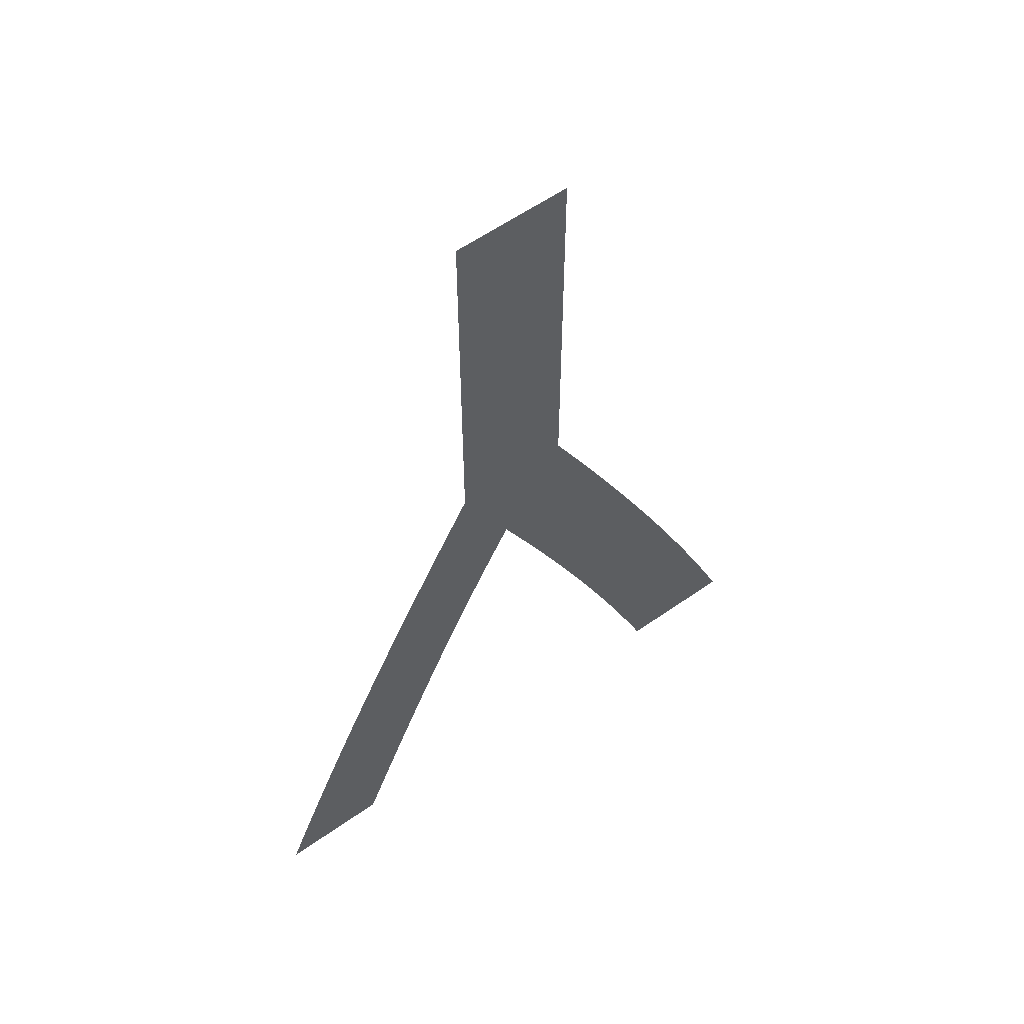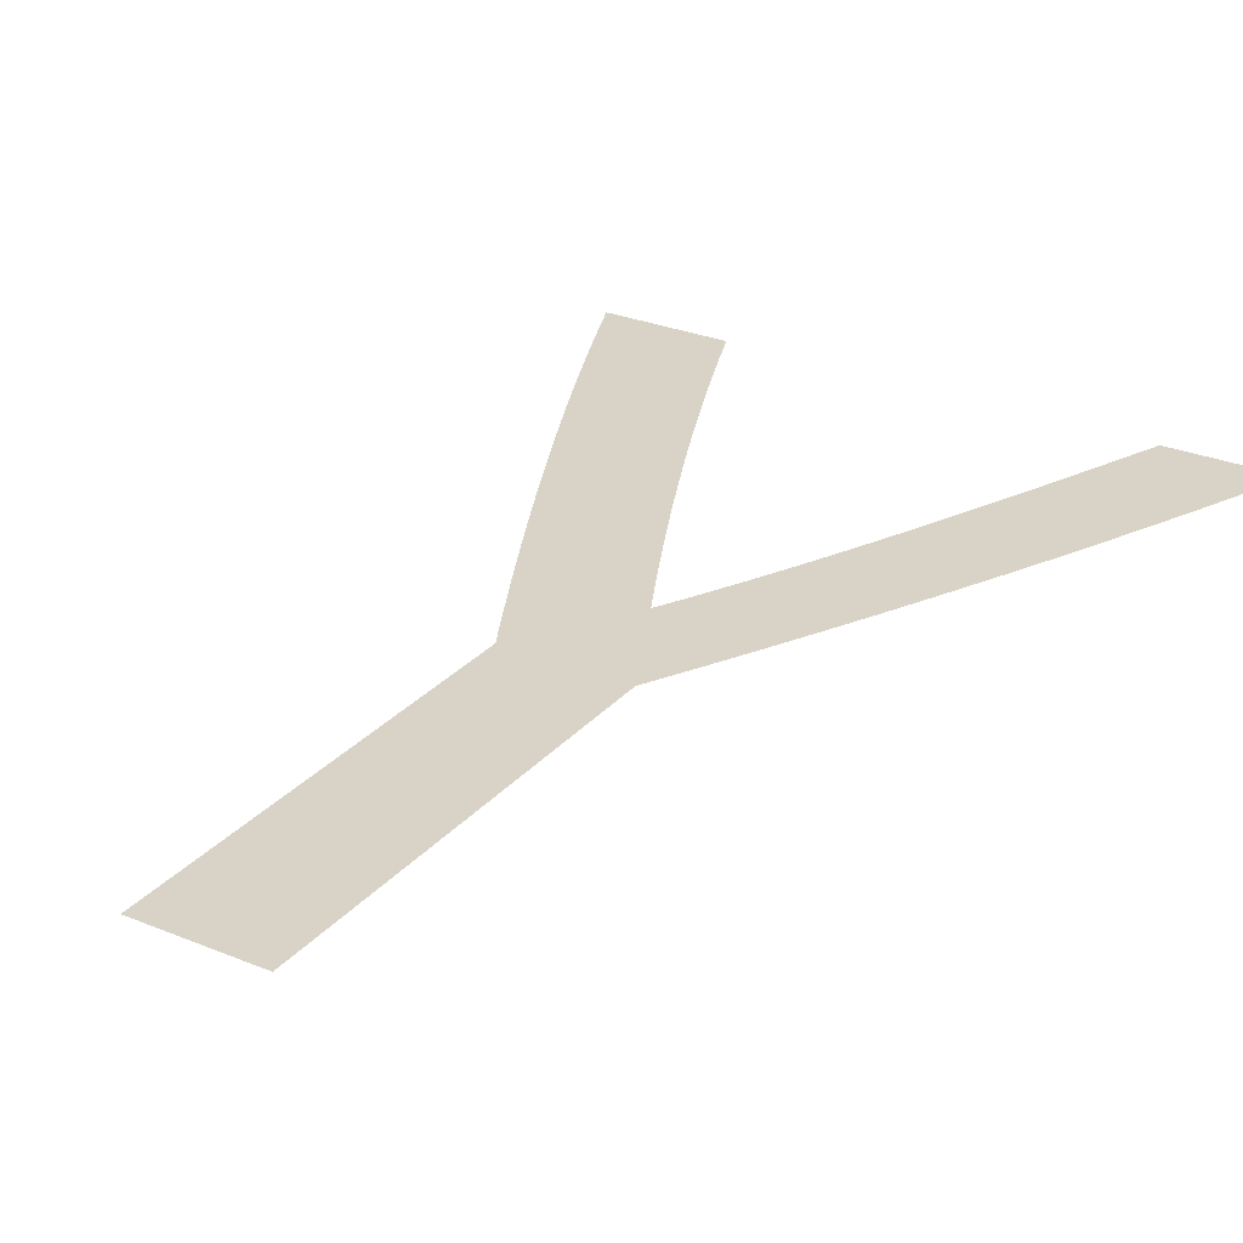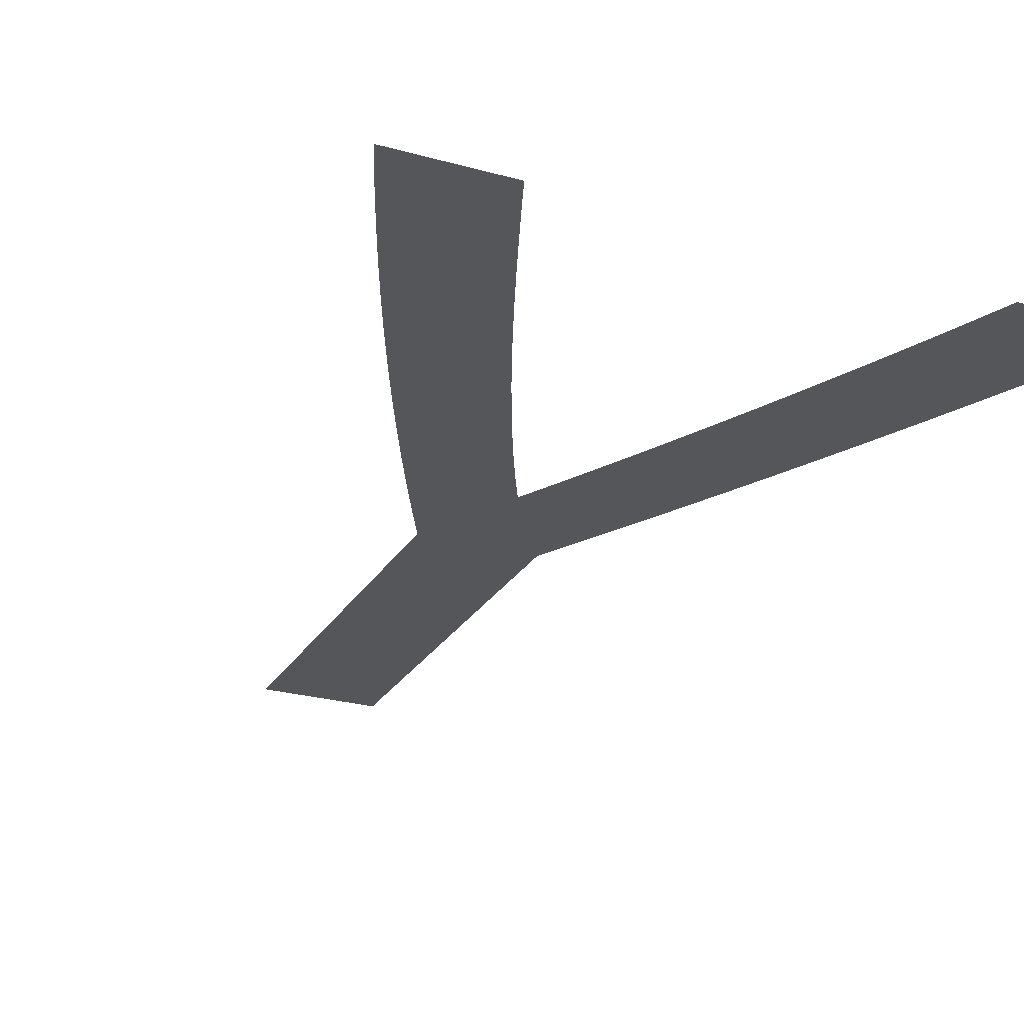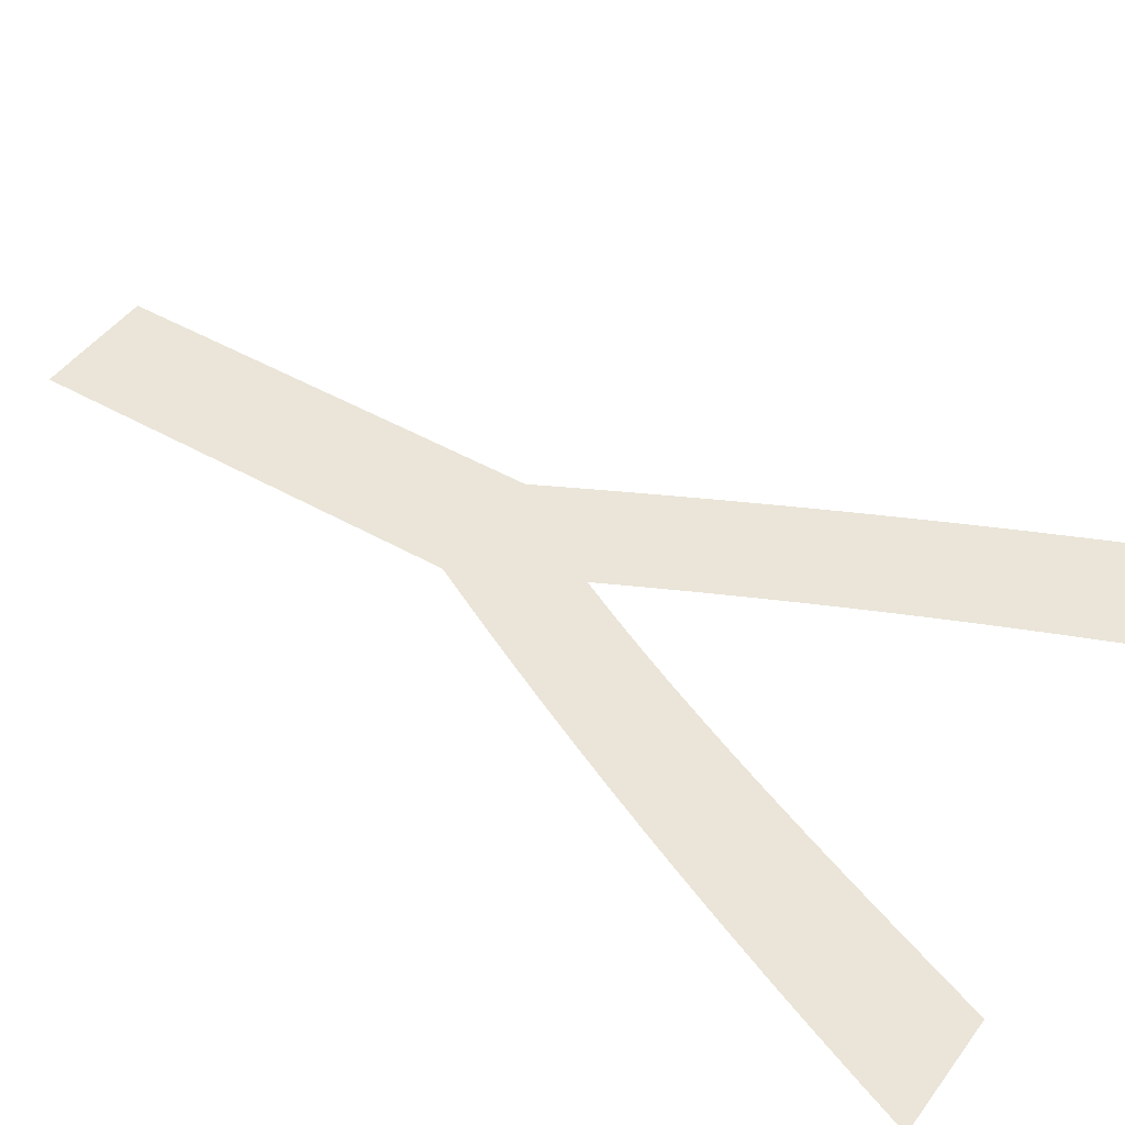
<metadata>
{"format":"obj","ext":"obj","renderer":"f3d","projection":"perspective","resolution":1024,"background":"white","views":[{"elev":59.0,"azim":144.1,"up":"+Z"},{"elev":28.1,"azim":32.0,"up":"+Y"},{"elev":-25.6,"azim":155.9,"up":"+Y"},{"elev":45.1,"azim":123.6,"up":"+Y"}]}
</metadata>
<code>
o Text.013
v -0.1879 0 -0.5787
v -0.1229 0 -0.6083
v -0.2 0 -0.6083
v -0.1136 0 -0.5844
v 0.121 0 -0.5847
v 0.2 0 -0.6083
v 0.1303 0 -0.6083
v 0.1881 0 -0.5789
v 0.1115 0 -0.5609
v -0.104 0 -0.5604
v 0.1759 0 -0.5495
v -0.1755 0 -0.5491
v 0.1019 0 -0.5368
v -0.09411 0 -0.5363
v 0.1634 0 -0.5201
v -0.1627 0 -0.5196
v 0.09198 0 -0.5126
v -0.08396 0 -0.5122
v 0.1505 0 -0.4907
v -0.1497 0 -0.49
v 0.08188 0 -0.4884
v -0.07357 0 -0.4882
v 0.1373 0 -0.4613
v -0.1364 0 -0.4606
v 0.07156 0 -0.4641
v -0.06296 0 -0.4641
v 0.06101 0 -0.4399
v -0.05213 0 -0.4401
v 0.1239 0 -0.4319
v -0.1228 0 -0.4312
v -0.04111 0 -0.4162
v 0.05022 0 -0.4158
v 0.1101 0 -0.4025
v -0.109 0 -0.4019
v -0.02992 0 -0.3924
v 0.03919 0 -0.3919
v 0.09596 0 -0.3733
v -0.09494 0 -0.3726
v -0.01856 0 -0.3688
v 0.02791 0 -0.3683
v 0.08156 0 -0.344
v -0.08066 0 -0.3435
v -0.00705 0 -0.3453
v 0.01638 0 -0.3449
v 0.004587 0 -0.322
v 0.06689 0 -0.3149
v -0.06619 0 -0.3145
v 0.05193 0 -0.2858
v -0.05153 0 -0.2856
v 0.0367 0 -0.2569
v -0.0367 0 -0.2569
v -0.0367 0 0
v 0.0367 0 0
f 1 2 3
f 1 4 2
f 5 6 7
f 5 8 6
f 9 8 5
f 1 10 4
f 9 11 8
f 12 10 1
f 13 11 9
f 12 14 10
f 13 15 11
f 16 14 12
f 17 15 13
f 16 18 14
f 17 19 15
f 20 18 16
f 21 19 17
f 20 22 18
f 21 23 19
f 24 22 20
f 25 23 21
f 24 26 22
f 27 23 25
f 24 28 26
f 27 29 23
f 30 28 24
f 30 31 28
f 32 29 27
f 32 33 29
f 34 31 30
f 34 35 31
f 36 33 32
f 36 37 33
f 38 35 34
f 38 39 35
f 40 37 36
f 40 41 37
f 42 39 38
f 42 43 39
f 44 41 40
f 42 45 43
f 45 41 44
f 45 46 41
f 47 45 42
f 47 46 45
f 47 48 46
f 49 48 47
f 49 50 48
f 51 50 49
f 52 50 51
f 52 53 50

</code>
